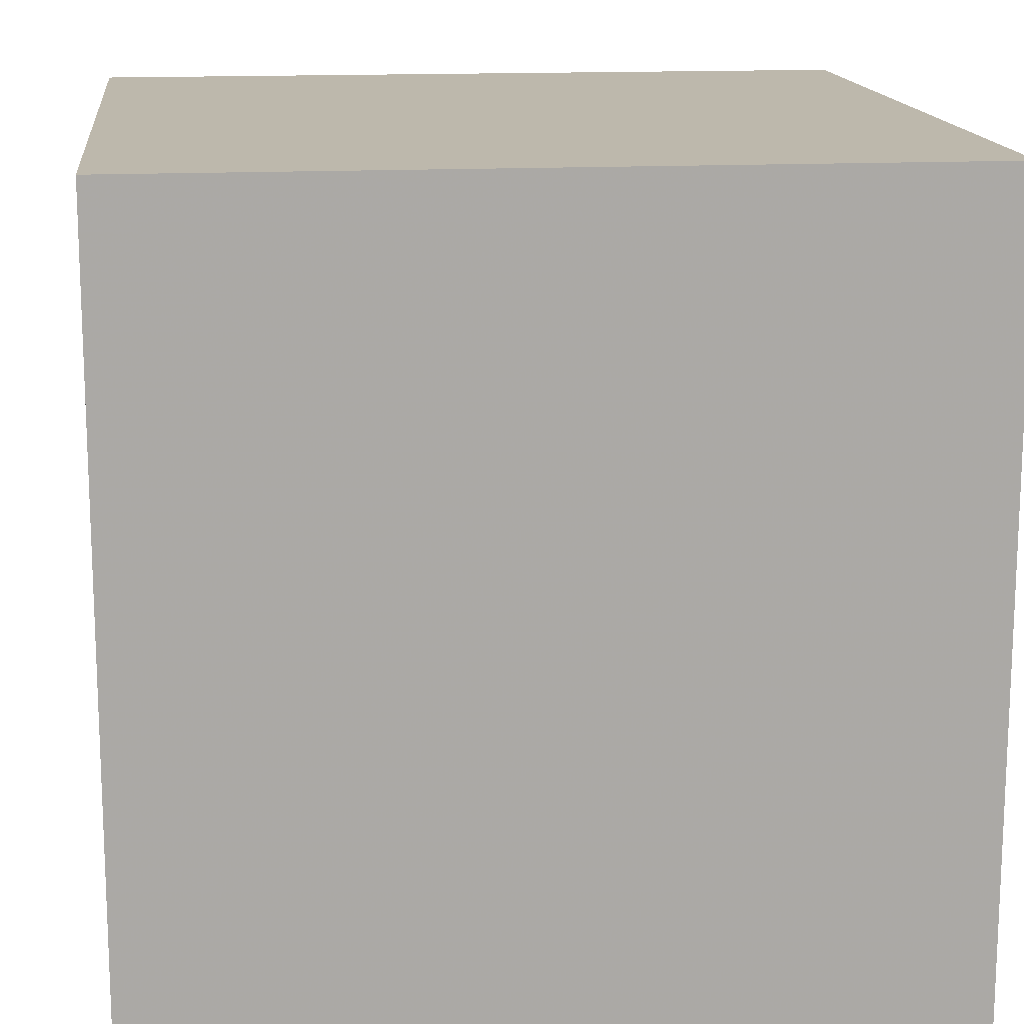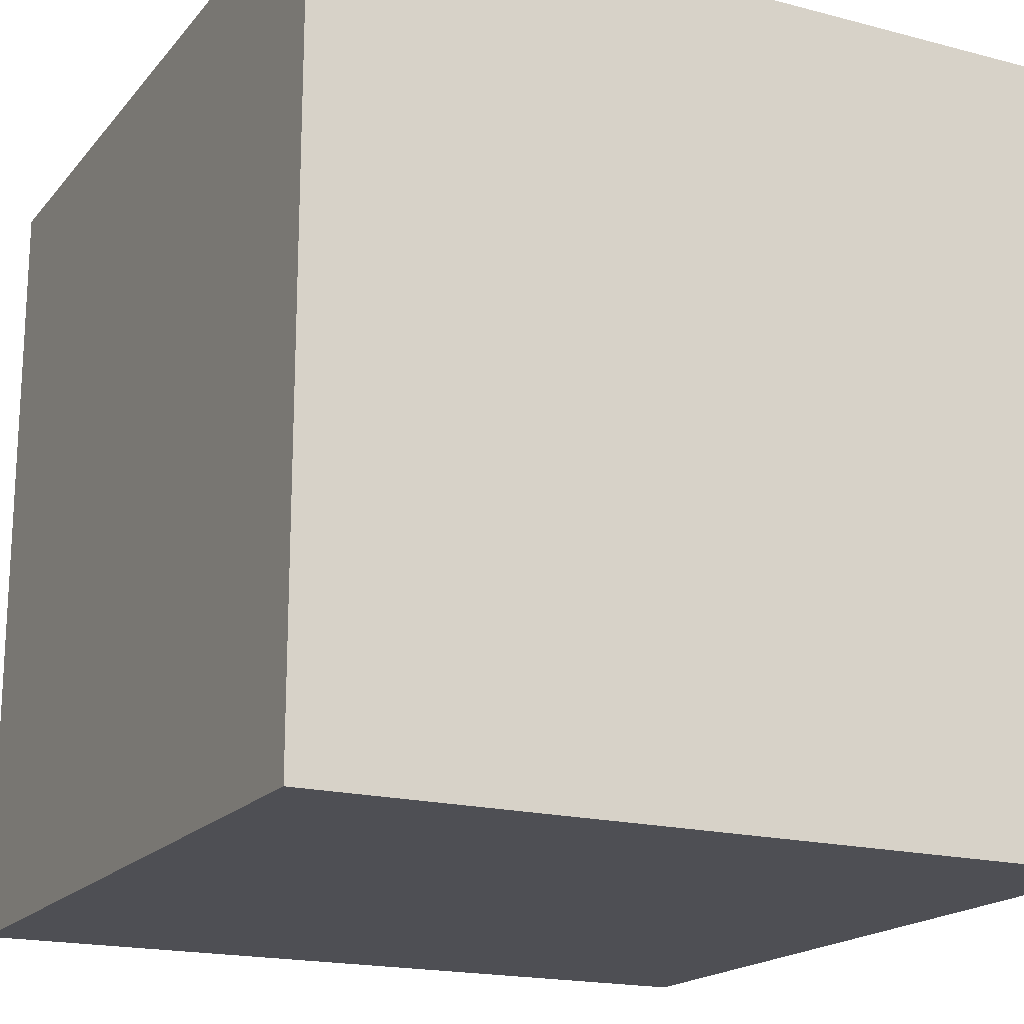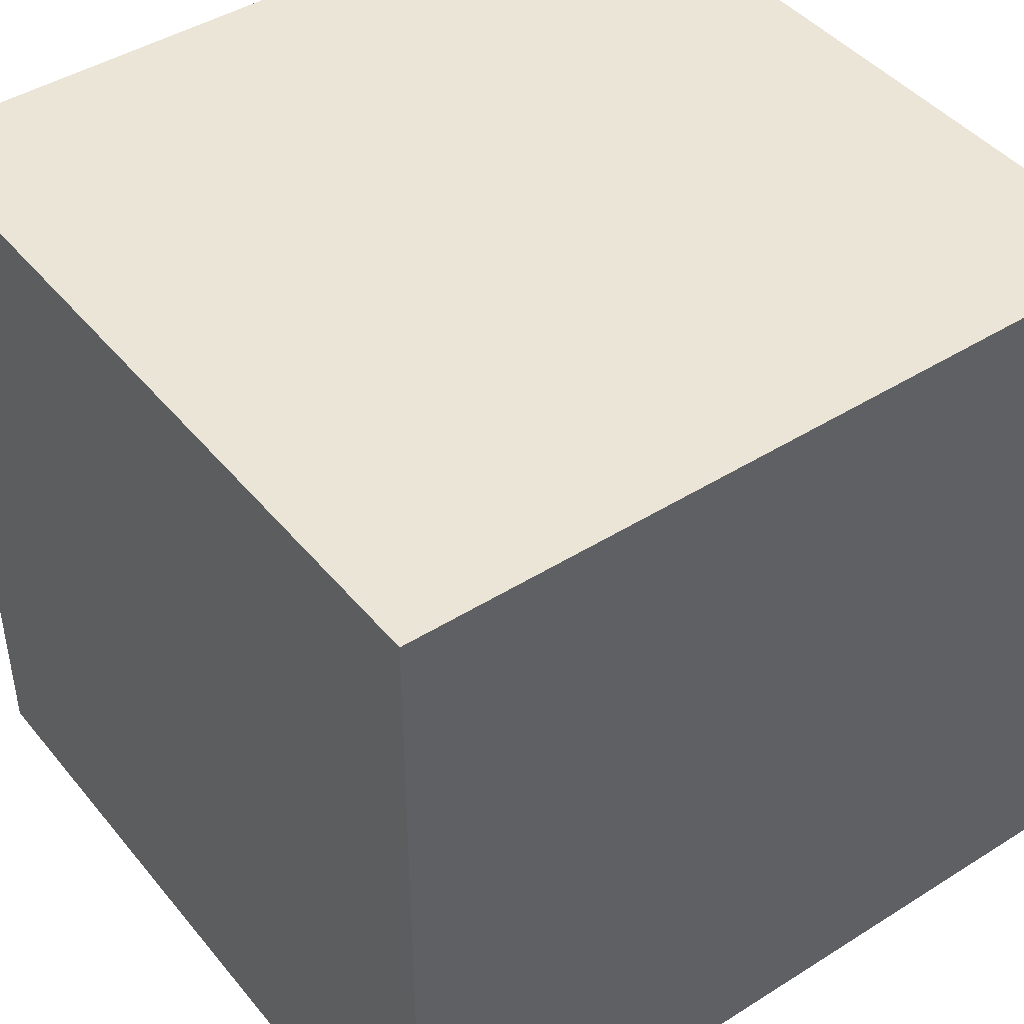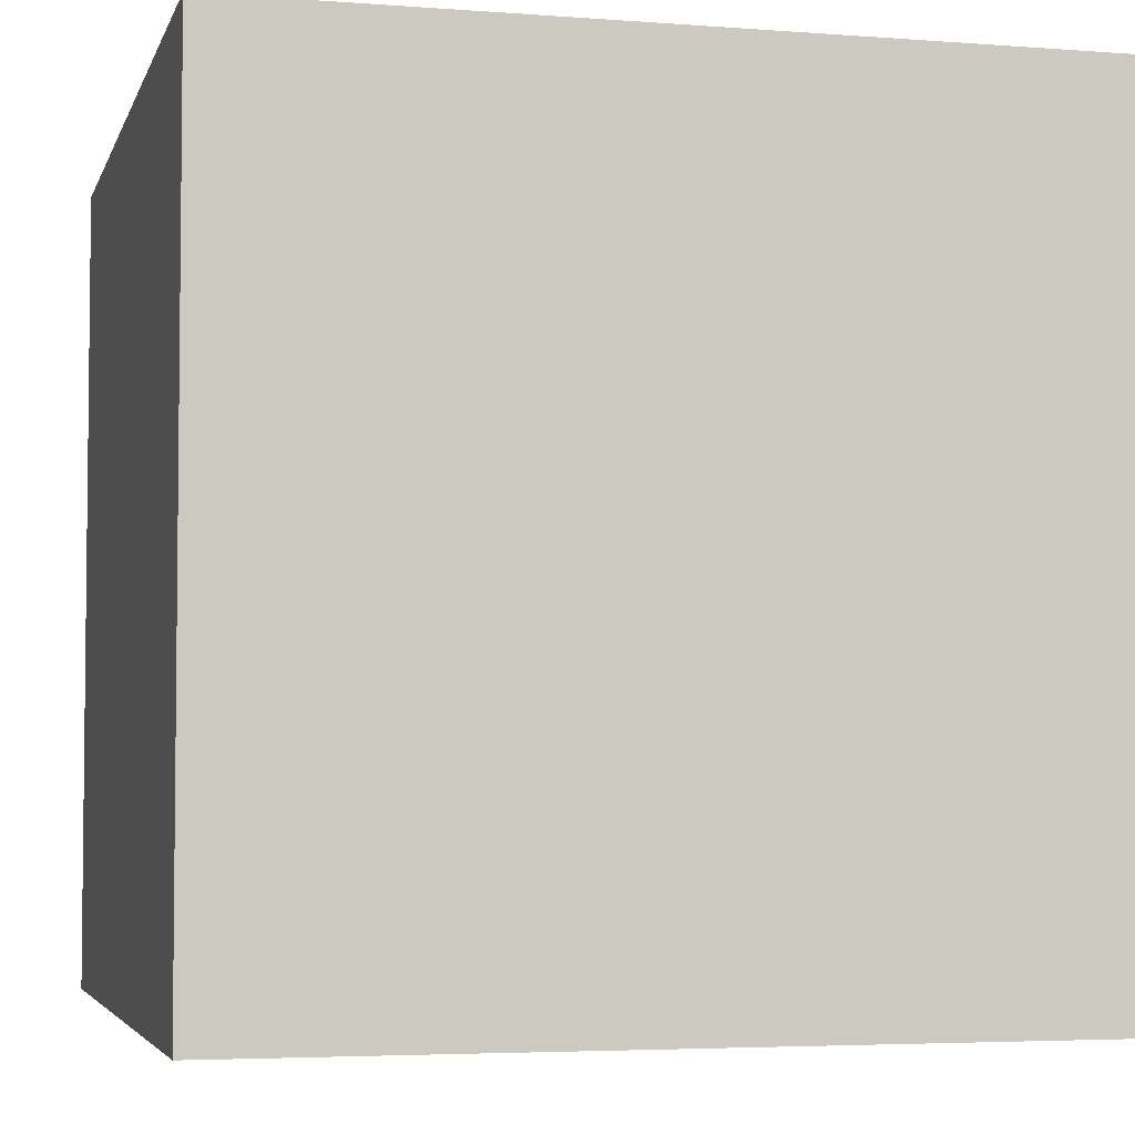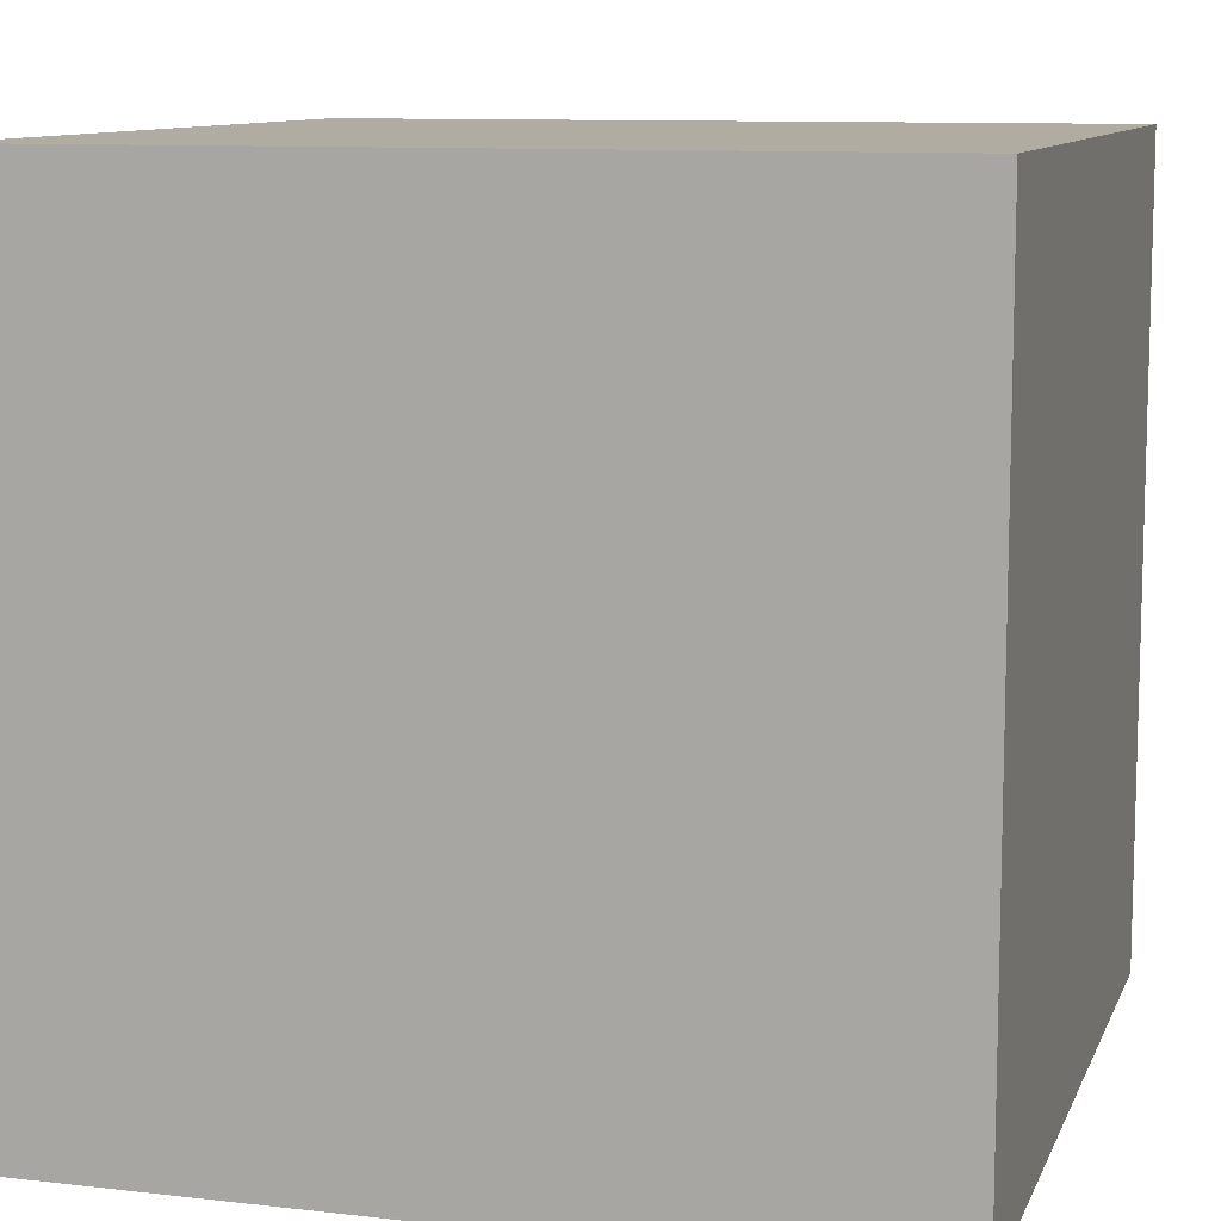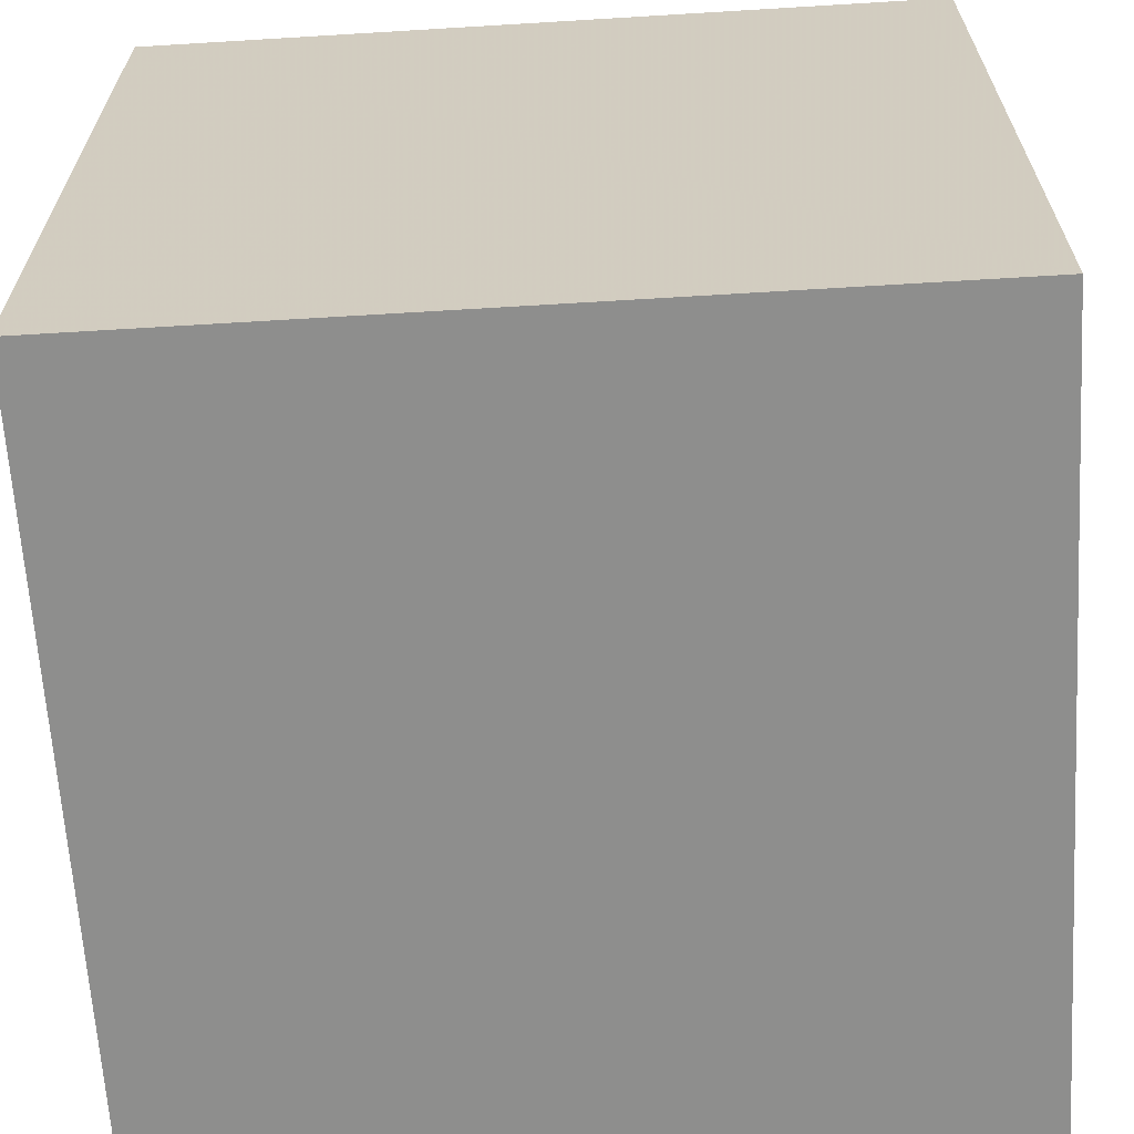
<metadata>
{"format":"obj","ext":"obj","renderer":"f3d","projection":"perspective","resolution":1024,"background":"white","views":[{"elev":14.9,"azim":-6.4,"up":"+Y"},{"elev":-18.3,"azim":-26.9,"up":"+Z"},{"elev":44.1,"azim":-126.4,"up":"+Y"},{"elev":-4.3,"azim":-104.1,"up":"+Y"},{"elev":10.2,"azim":-163.8,"up":"+Z"},{"elev":-64.8,"azim":3.5,"up":"+Z"}]}
</metadata>
<code>
o cube
v 0 0 -1
v 0 0 1
v 0 2 -1
v 0 2 1
v 2 0 -1
v 2 0 1
v 2 2 -1
v 2 2 1
f 6 8 4 2
f 3 4 8 7
f 5 6 2 1
f 1 3 7 5
f 1 2 4 3
f 7 8 6 5

</code>
